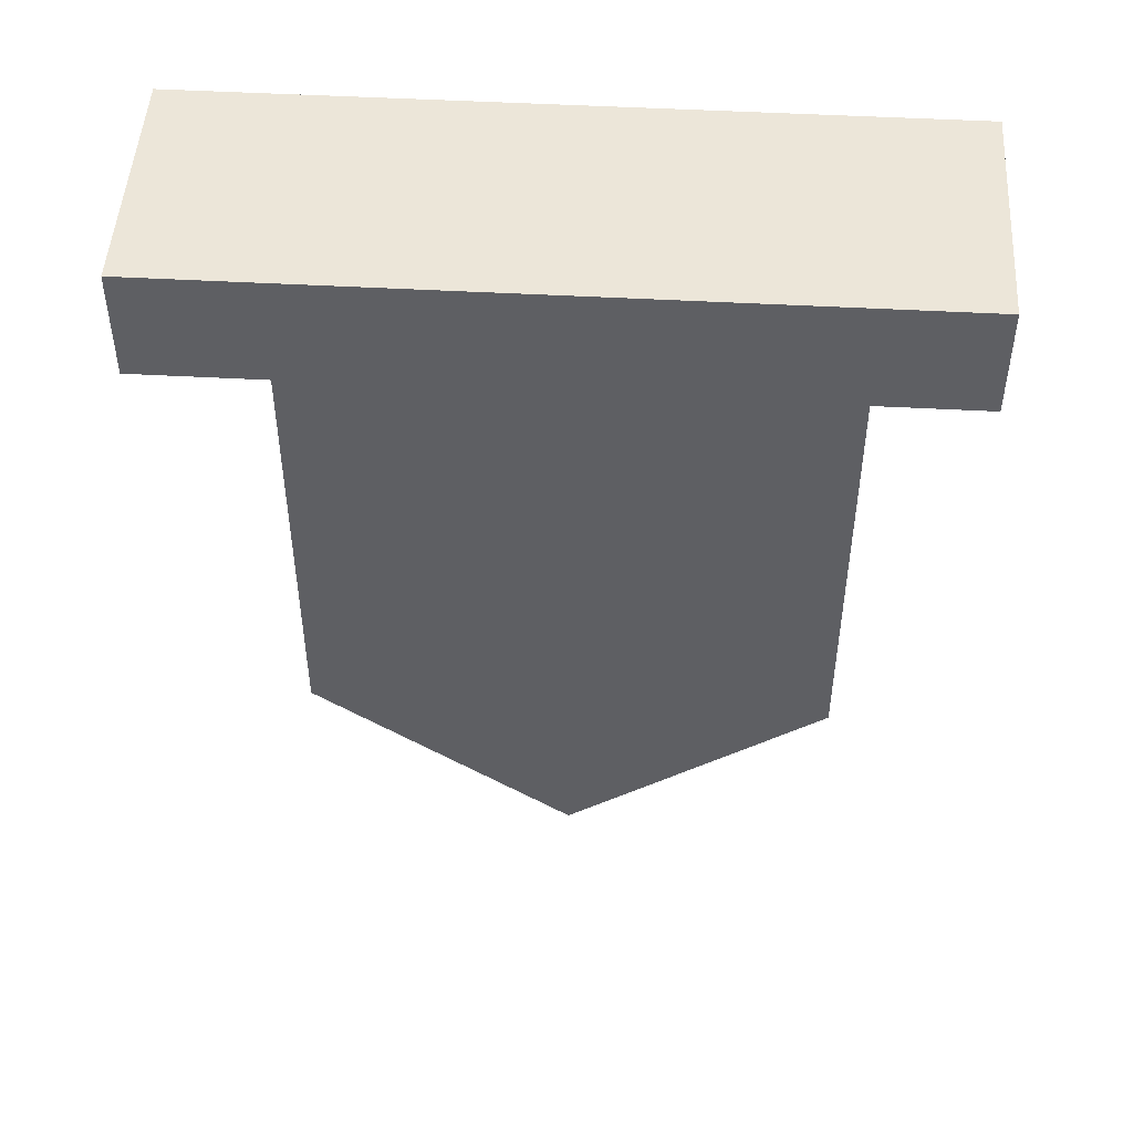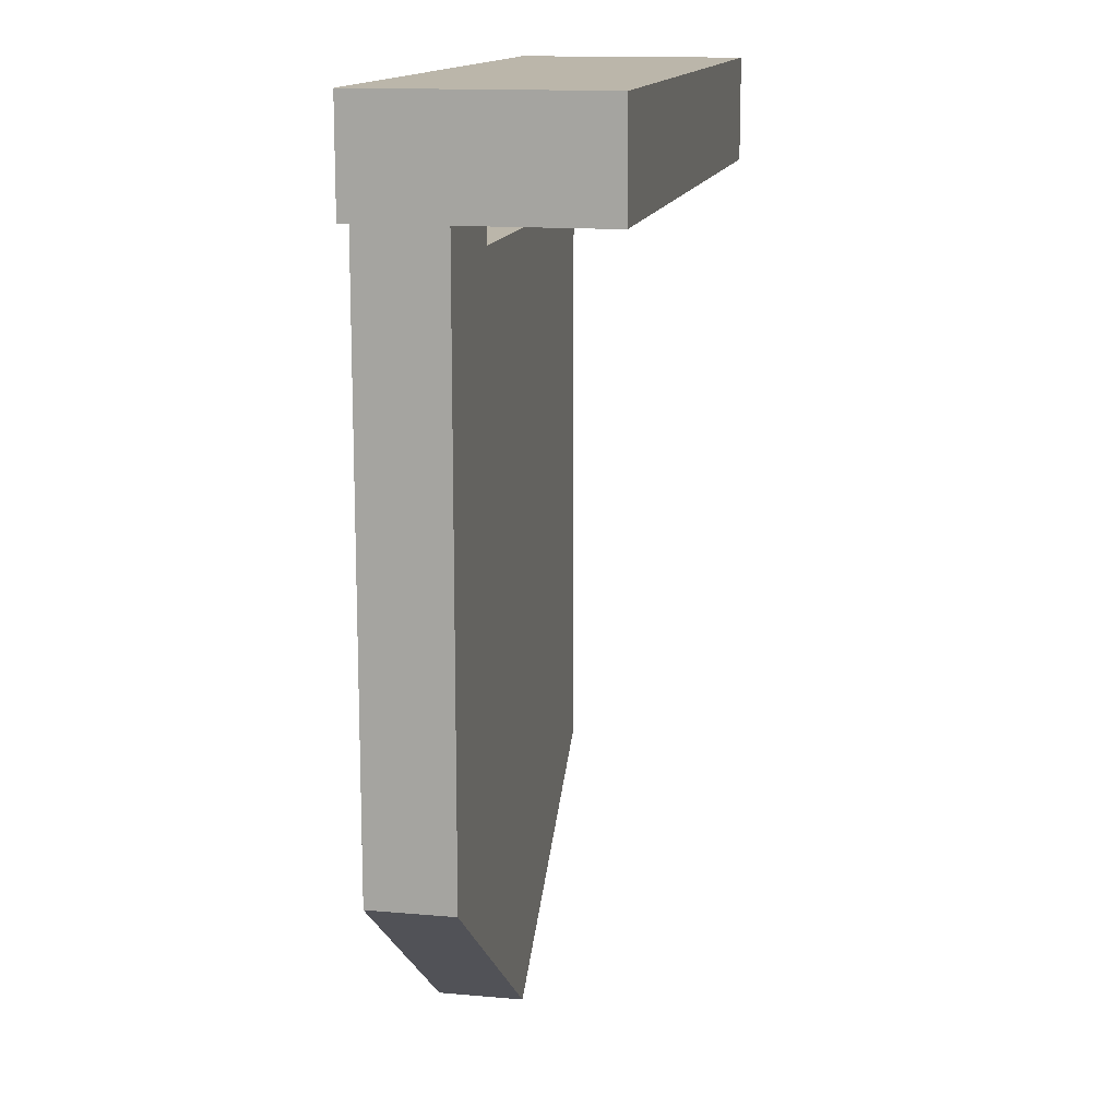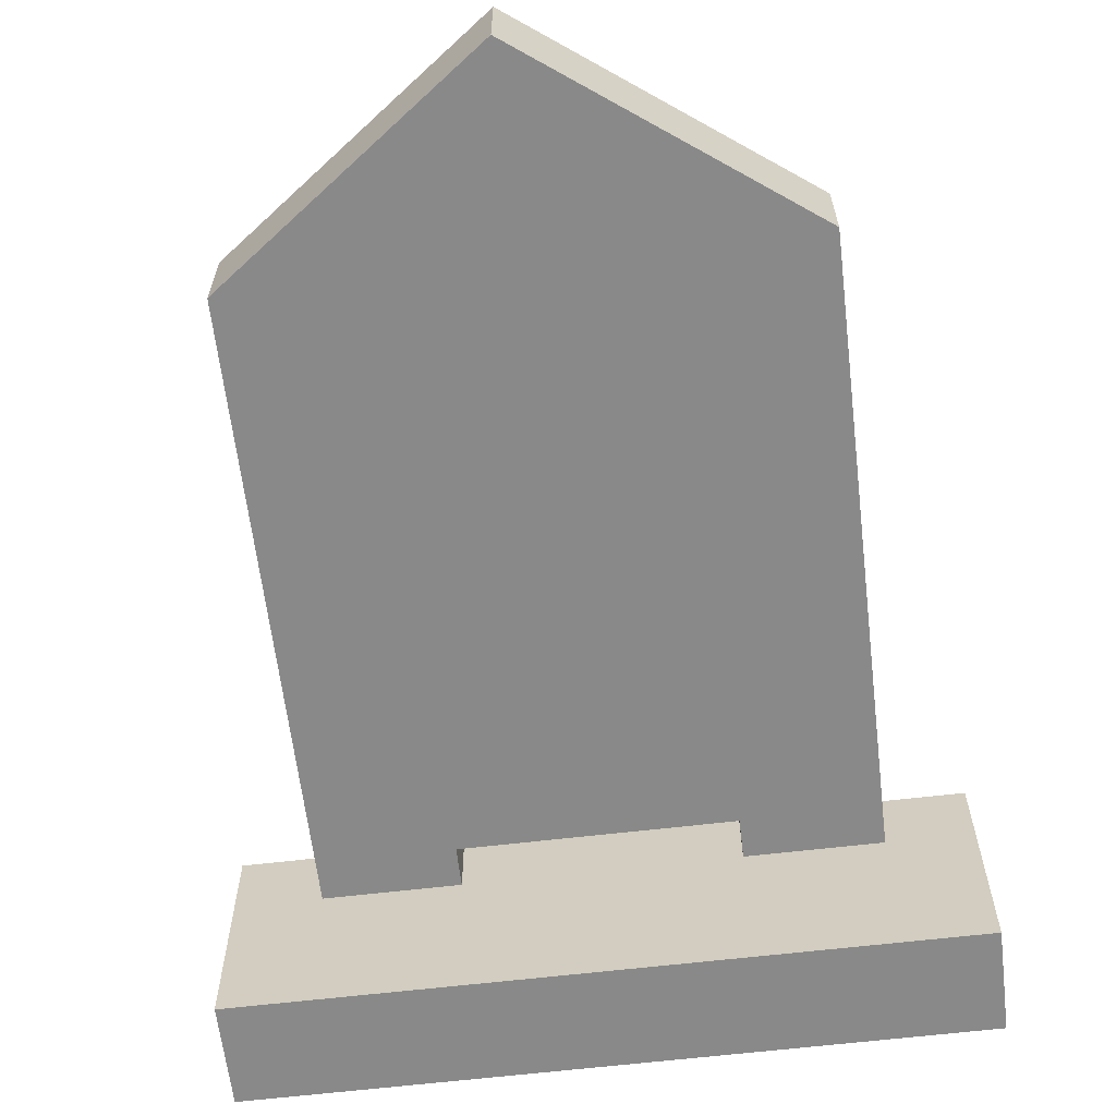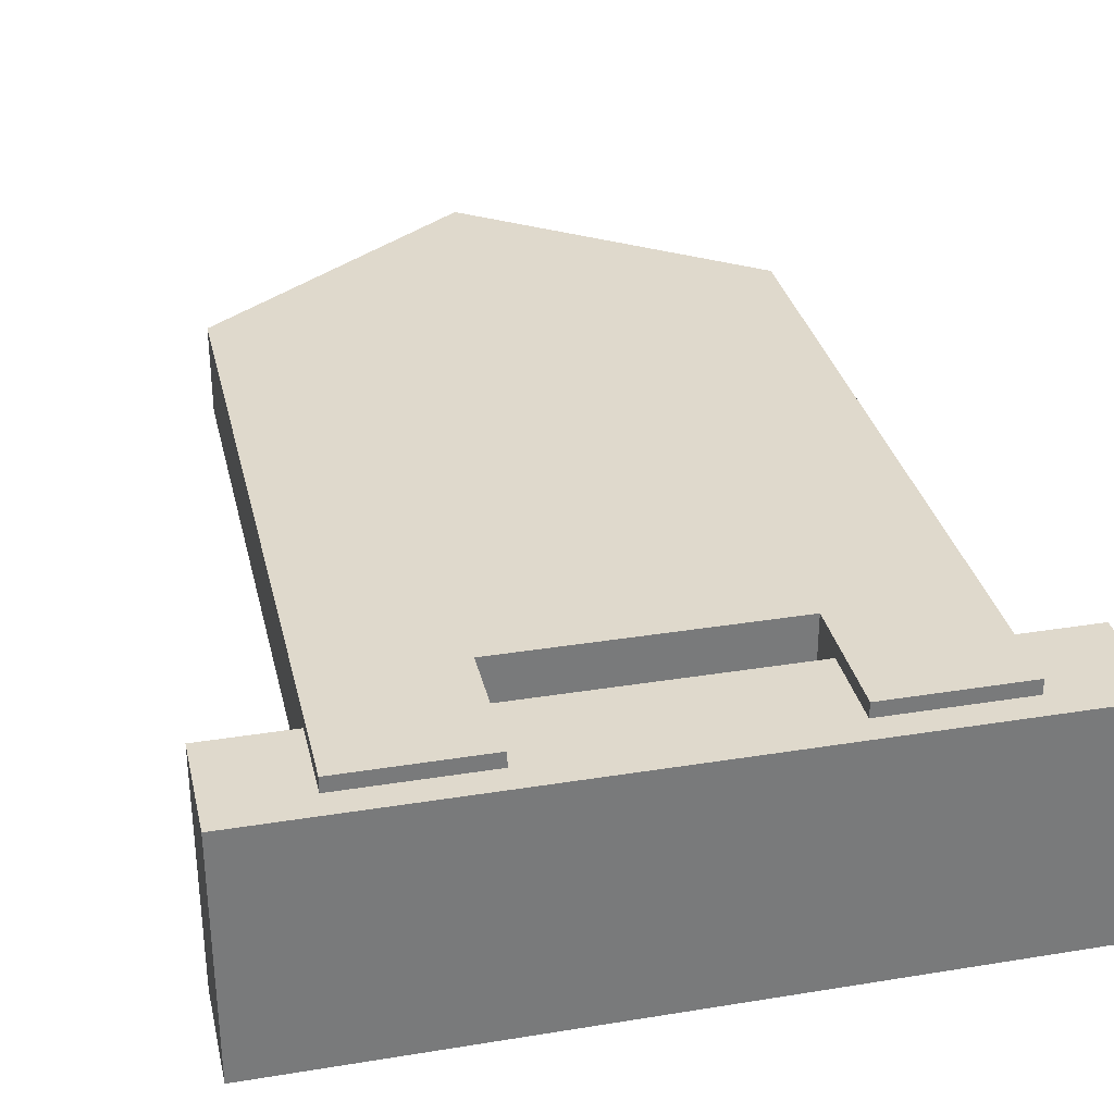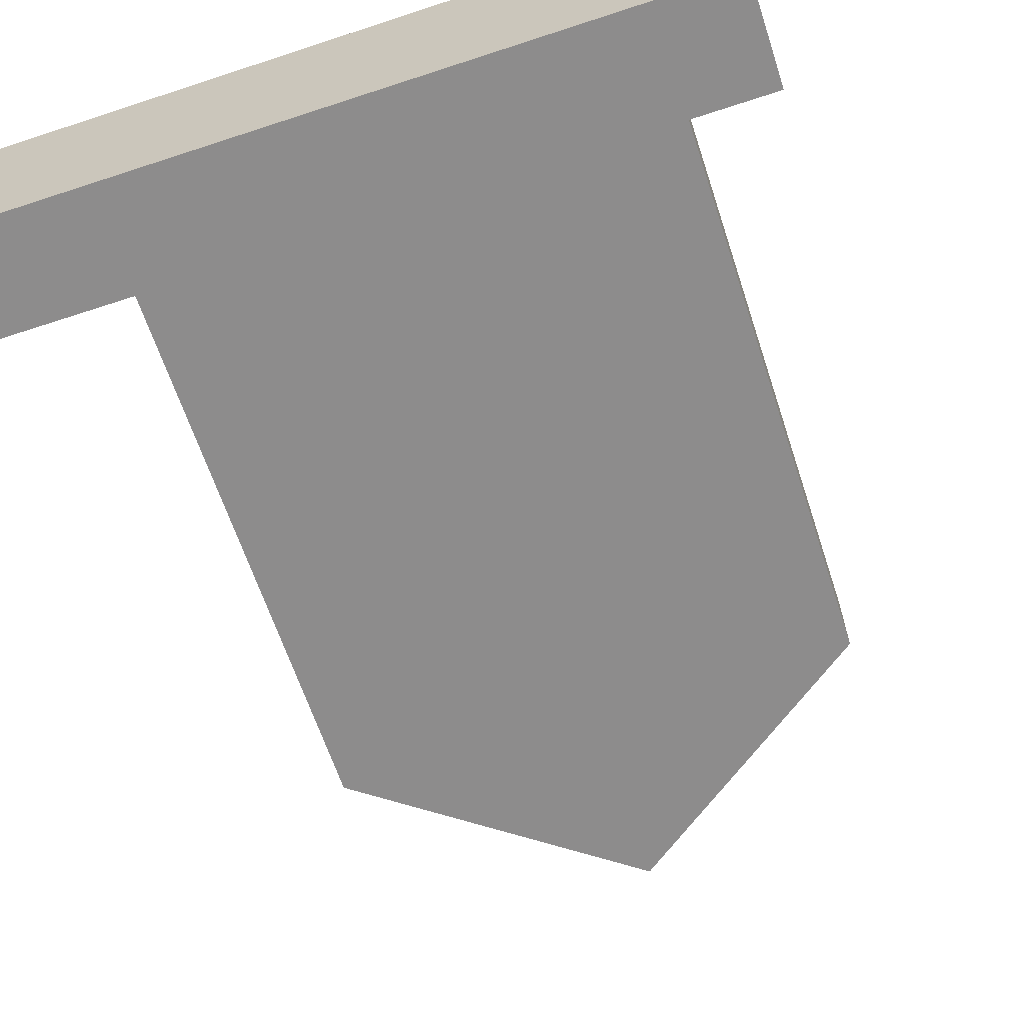
<metadata>
{"format":"obj","ext":"obj","renderer":"f3d","projection":"perspective","resolution":1024,"background":"white","views":[{"elev":48.9,"azim":-176.5,"up":"+Y"},{"elev":13.9,"azim":101.2,"up":"+Y"},{"elev":-63.2,"azim":6.8,"up":"+Z"},{"elev":32.3,"azim":167.2,"up":"+Z"},{"elev":-64.3,"azim":-161.7,"up":"+Z"}]}
</metadata>
<code>
v 13.91 -33.35 6.409
v -13.91 -33.35 6.409
v 13.91 -3.565 6.409
v -13.91 -3.565 6.409
v 13.91 -3.565 1.945
v -13.91 -3.565 1.945
v 13.91 -33.35 1.945
v -13.91 -33.35 1.945
v 0 -43.57 1.945
v 0 -43.57 6.409
v 6.956 -3.565 6.409
v 6.956 -3.565 1.945
v -6.956 -3.565 6.409
v -6.956 -3.565 1.945
v 13.91 2.63 6.409
v 6.956 2.63 6.409
v 6.956 2.63 1.945
v 13.91 2.63 1.945
v -6.956 2.63 6.409
v -6.956 2.63 1.945
v -13.91 2.63 6.409
v -13.91 2.63 1.945
v 0 -3.565 6.409
v 13.91 -20.18 6.409
v 0 -20.18 6.409
v -13.91 -20.18 6.409
v -18.32 -1.481 5.664
v 18.32 -1.481 5.664
v -18.32 3.96 5.664
v 18.32 3.96 5.664
v -18.32 3.96 -6.409
v 18.32 3.96 -6.409
v -18.32 -1.481 -6.409
v 18.32 -1.481 -6.409
f 24 11 23 25
f 15 18 17 16
f 5 7 9 8 6 14 12
f 7 1 10 9
f 2 26 4 6 8
f 7 5 3 24 1
f 10 2 8 9
f 14 13 23 11 12
f 20 22 21 19
f 3 15 16 11
f 11 16 17 12
f 12 17 18 5
f 5 18 15 3
f 14 20 19 13
f 13 19 21 4
f 4 21 22 6
f 6 22 20 14
f 13 4 26
f 1 24 25 10
f 26 2 10 25
f 24 3 11
f 23 13 26 25
f 27 28 30 29
f 29 30 32 31
f 31 32 34 33
f 33 34 28 27
f 28 34 32 30
f 33 27 29 31

</code>
